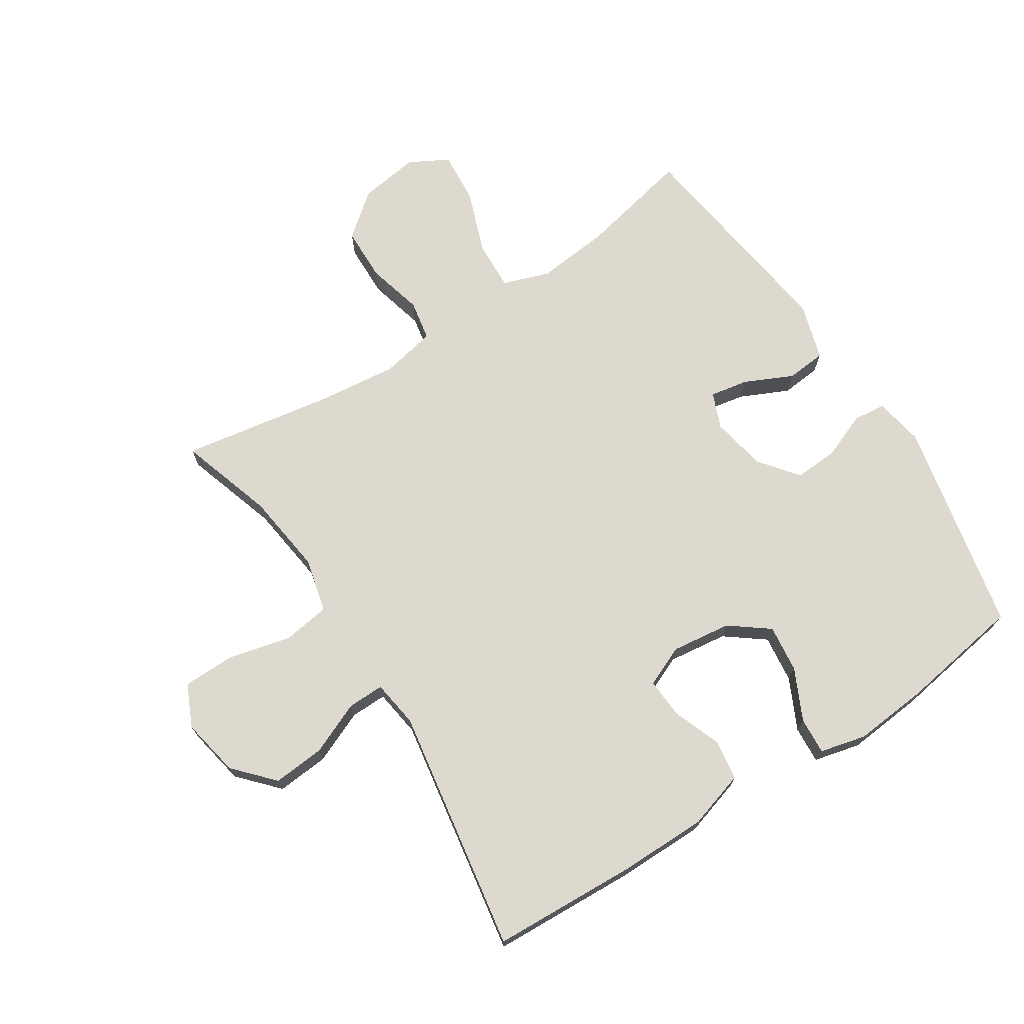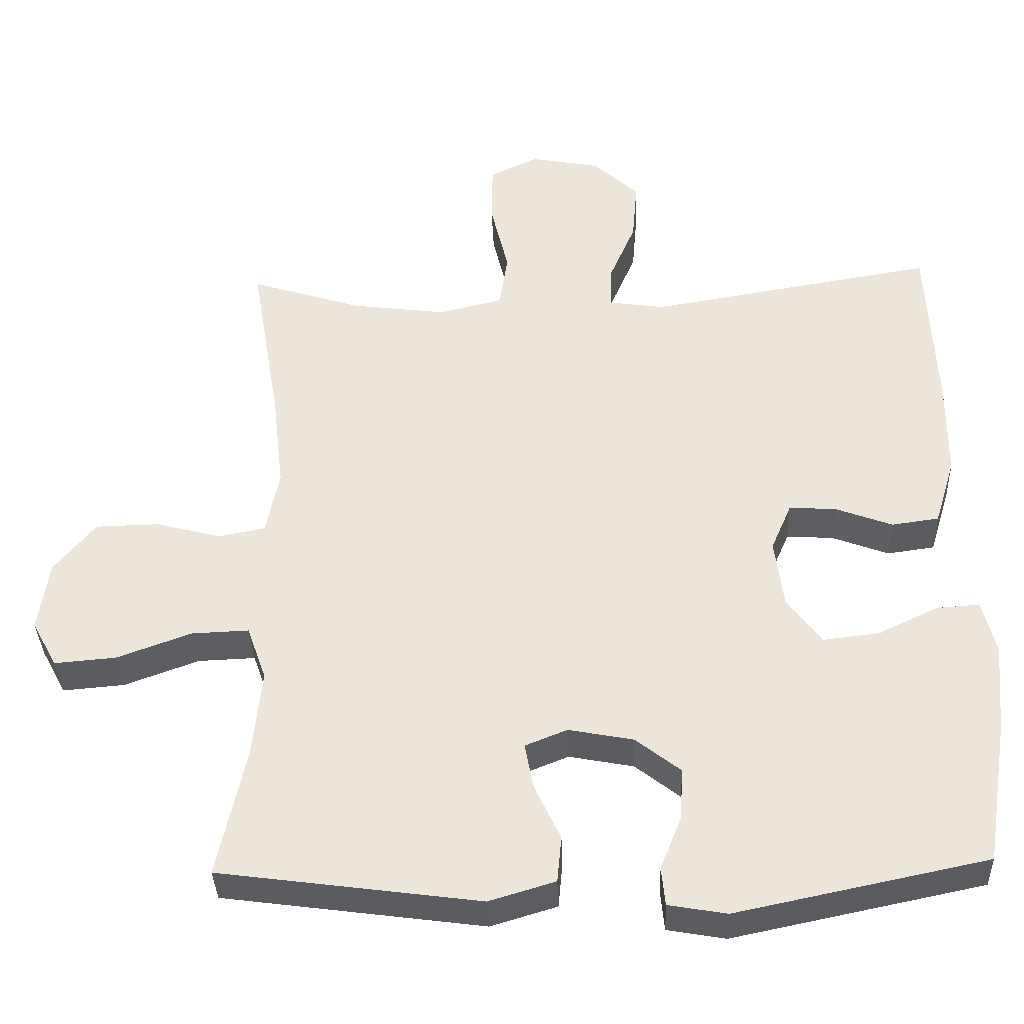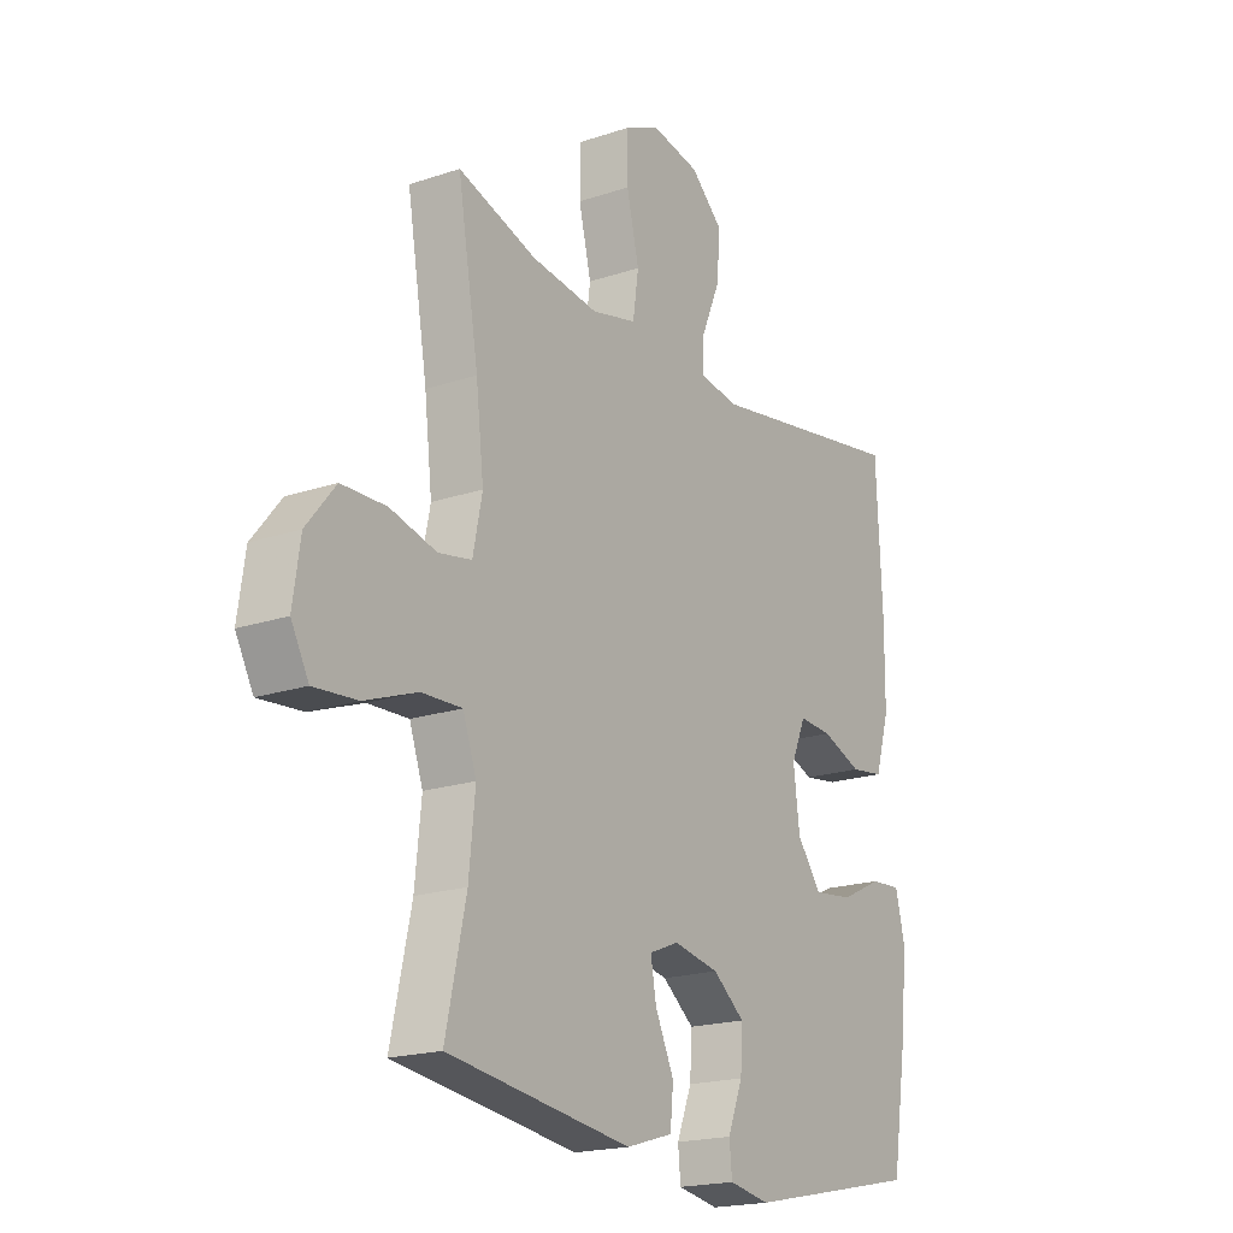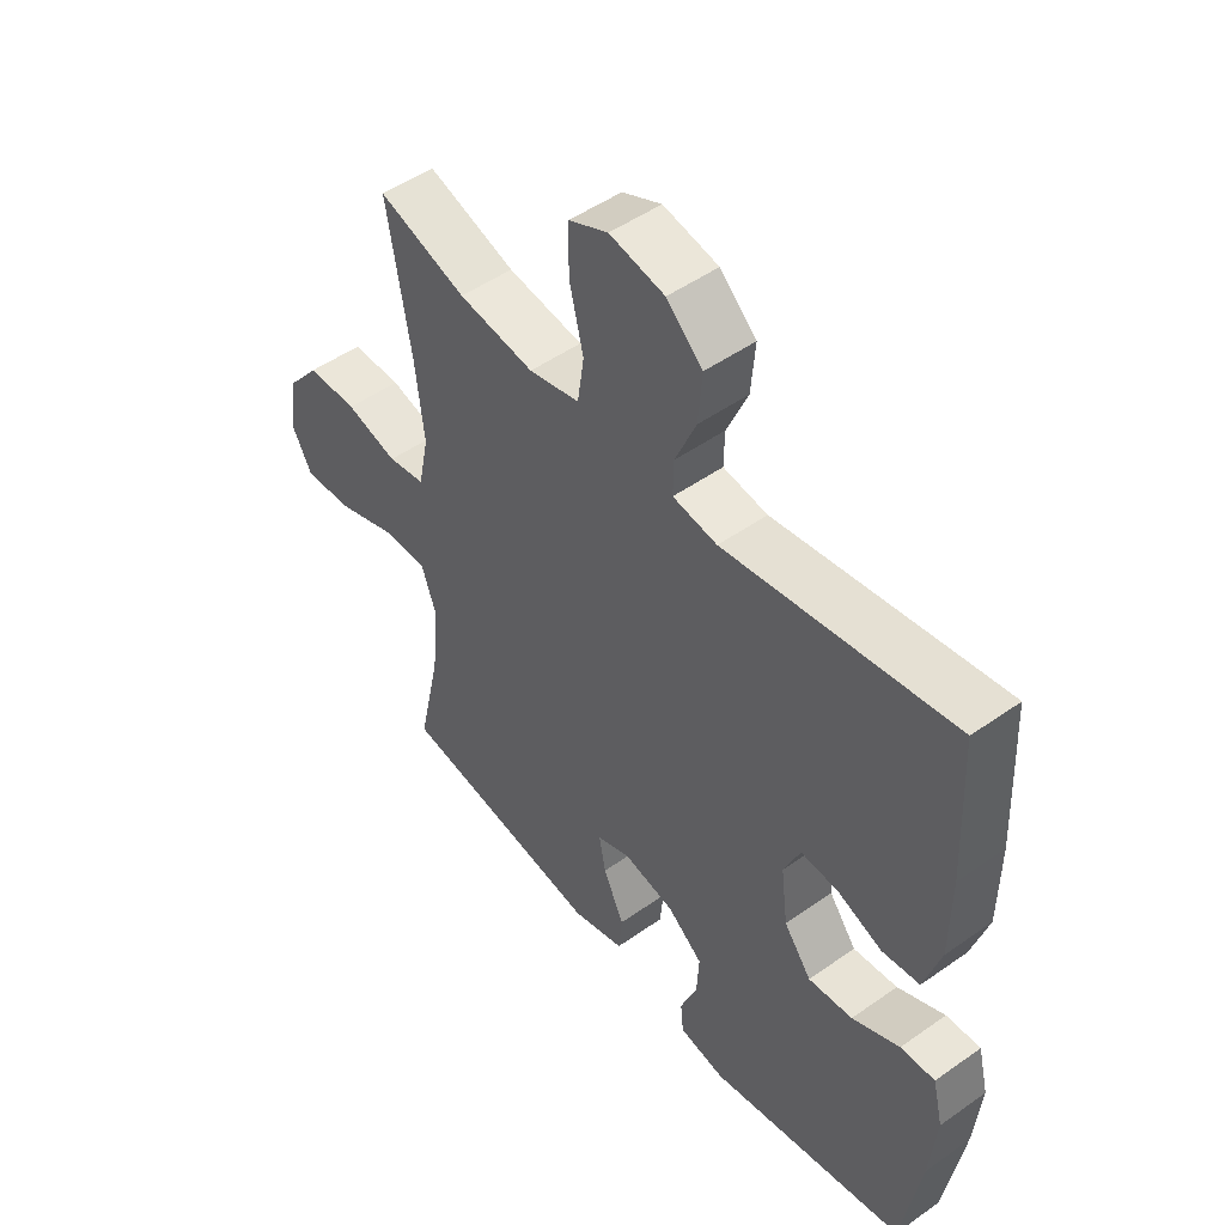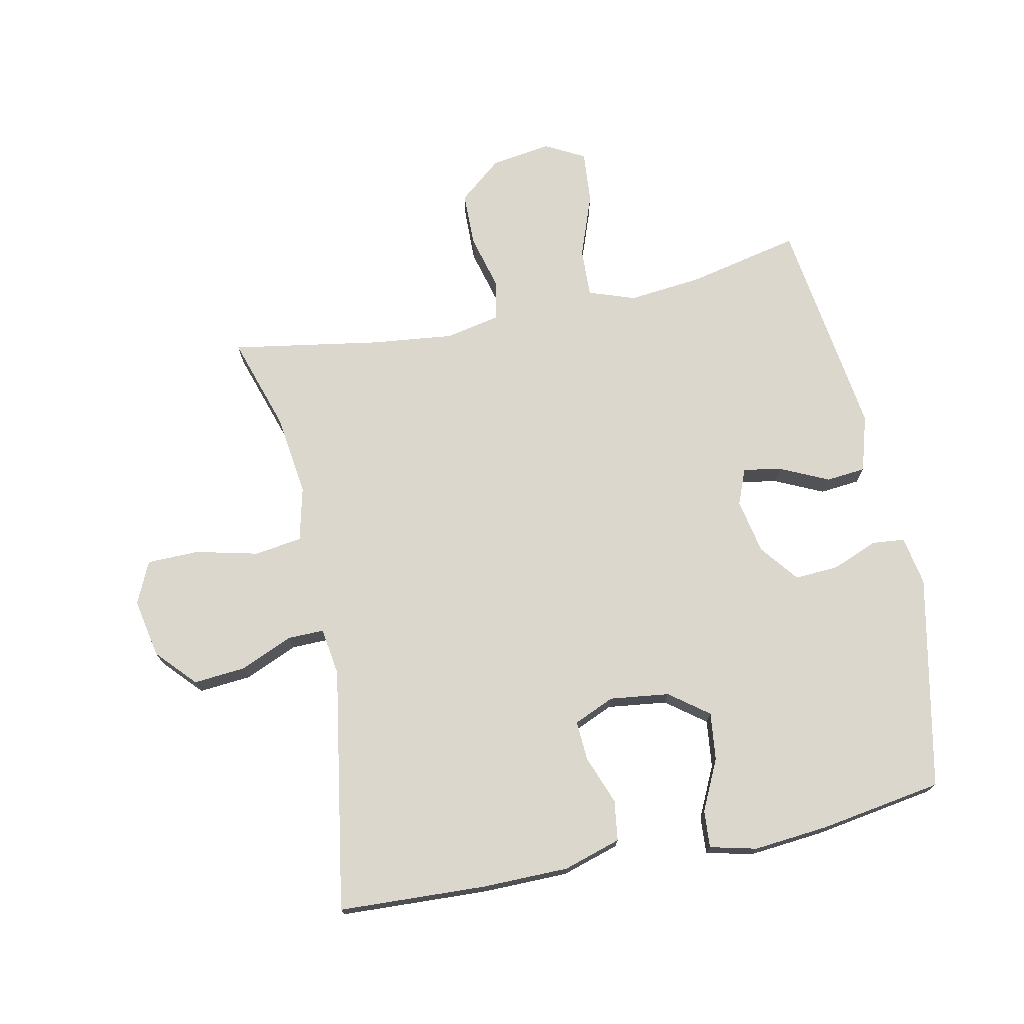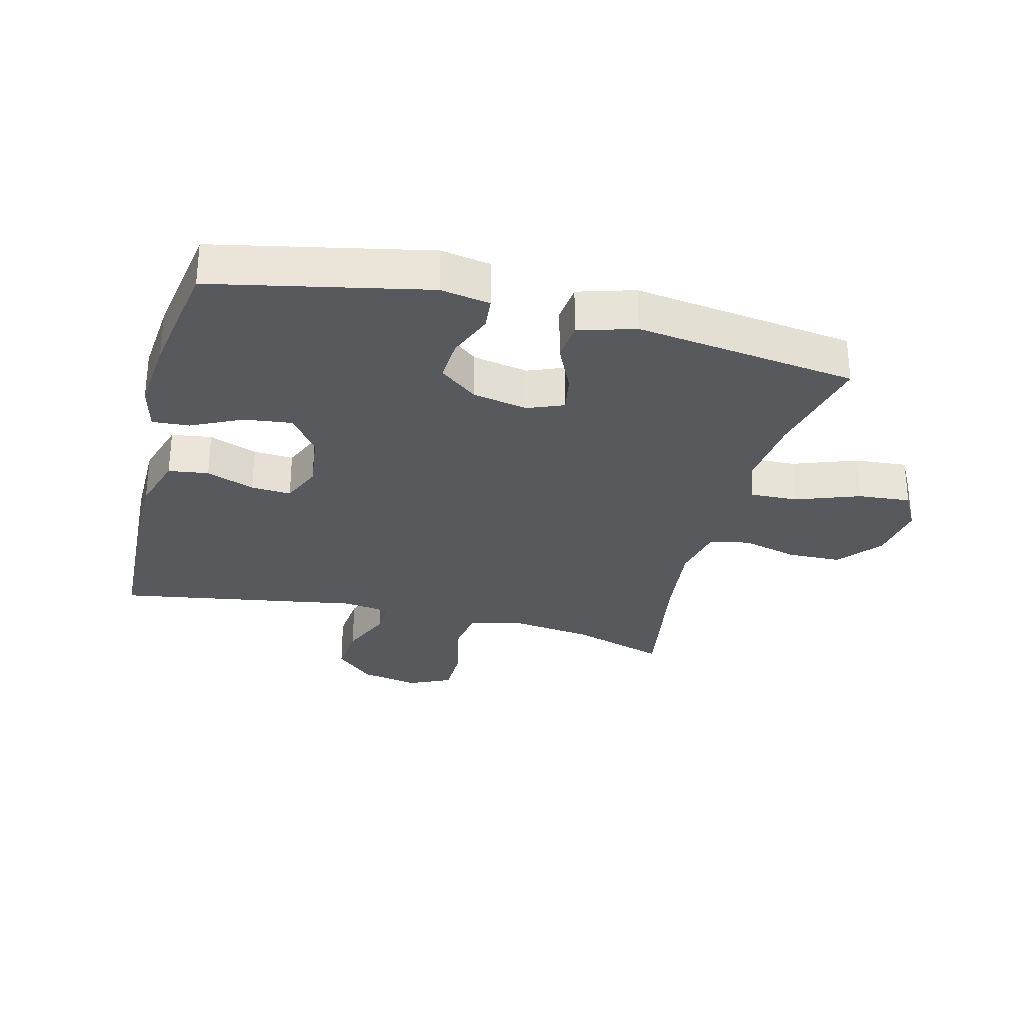
<metadata>
{"format":"obj","ext":"obj","renderer":"f3d","projection":"perspective","resolution":1024,"background":"white","views":[{"elev":71.5,"azim":57.2,"up":"+Y"},{"elev":-36.0,"azim":2.1,"up":"+Z"},{"elev":-19.3,"azim":-57.7,"up":"+Z"},{"elev":49.8,"azim":52.1,"up":"+Z"},{"elev":73.2,"azim":78.2,"up":"+Y"},{"elev":-29.6,"azim":165.7,"up":"+Y"}]}
</metadata>
<code>
v 0.5 0.07 -0.5
v 0.16 0.07 -0.571
v 0.081 0.07 -0.557
v 0.076 0.07 -0.505
v 0.105 0.07 -0.432
v 0.109 0.07 -0.362
v 0.048 0.07 -0.314
v -0.04 0.07 -0.297
v -0.097 0.07 -0.32
v -0.086 0.07 -0.381
v -0.05 0.07 -0.458
v -0.056 0.07 -0.521
v -0.146 0.07 -0.548
v -0.5 0.07 -0.5
v -0.461 0.07 -0.321
v -0.449 0.07 -0.203
v -0.475 0.07 -0.129
v -0.553 0.07 -0.132
v -0.654 0.07 -0.169
v -0.738 0.07 -0.176
v -0.772 0.07 -0.113
v -0.758 0.07 -0.017
v -0.702 0.07 0.052
v -0.616 0.07 0.054
v -0.527 0.07 0.031
v -0.463 0.07 0.043
v -0.445 0.07 0.131
v -0.46 0.07 0.262
v -0.5 0.07 0.5
v -0.349 0.07 0.452
v -0.219 0.07 0.435
v -0.132 0.07 0.456
v -0.121 0.07 0.532
v -0.145 0.07 0.632
v -0.144 0.07 0.715
v -0.077 0.07 0.746
v 0.017 0.07 0.728
v 0.079 0.07 0.671
v 0.072 0.07 0.588
v 0.036 0.07 0.504
v 0.035 0.07 0.446
v 0.111 0.07 0.435
v 0.5 0.07 0.5
v 0.511 0.07 0.264
v 0.51 0.07 0.127
v 0.482 0.07 0.035
v 0.418 0.07 0.026
v 0.341 0.07 0.055
v 0.277 0.07 0.059
v 0.249 0.07 -0.006
v 0.261 0.07 -0.101
v 0.308 0.07 -0.163
v 0.384 0.07 -0.154
v 0.465 0.07 -0.115
v 0.524 0.07 -0.111
v 0.542 0.07 -0.185
v 0.531 0.07 -0.305
v 0.5 0 -0.5
v 0.16 0 -0.571
v 0.081 0 -0.557
v 0.076 0 -0.505
v 0.105 0 -0.432
v 0.109 0 -0.362
v 0.048 0 -0.314
v -0.04 0 -0.297
v -0.097 0 -0.32
v -0.086 0 -0.381
v -0.05 0 -0.458
v -0.056 0 -0.521
v -0.146 0 -0.548
v -0.5 0 -0.5
v -0.461 0 -0.321
v -0.449 0 -0.203
v -0.475 0 -0.129
v -0.553 0 -0.132
v -0.654 0 -0.169
v -0.738 0 -0.176
v -0.772 0 -0.113
v -0.758 0 -0.017
v -0.702 0 0.052
v -0.616 0 0.054
v -0.527 0 0.031
v -0.463 0 0.043
v -0.445 0 0.131
v -0.46 0 0.262
v -0.5 0 0.5
v -0.349 0 0.452
v -0.219 0 0.435
v -0.132 0 0.456
v -0.121 0 0.532
v -0.145 0 0.632
v -0.144 0 0.715
v -0.077 0 0.746
v 0.017 0 0.728
v 0.079 0 0.671
v 0.072 0 0.588
v 0.036 0 0.504
v 0.035 0 0.446
v 0.111 0 0.435
v 0.5 0 0.5
v 0.511 0 0.264
v 0.51 0 0.127
v 0.482 0 0.035
v 0.418 0 0.026
v 0.341 0 0.055
v 0.277 0 0.059
v 0.249 0 -0.006
v 0.261 0 -0.101
v 0.308 0 -0.163
v 0.384 0 -0.154
v 0.465 0 -0.115
v 0.524 0 -0.111
v 0.542 0 -0.185
v 0.531 0 -0.305
f 3 4 5
f 2 3 5
f 1 2 5
f 57 1 5
f 56 57 5
f 55 56 5
f 54 55 5
f 53 54 5
f 52 53 5 6
f 51 52 6 7
f 50 51 7 8
f 49 50 8 9
f 46 47 48
f 45 46 48
f 44 45 48
f 43 44 48
f 42 43 48
f 41 42 48 49
f 38 39 40
f 37 38 40
f 36 37 40
f 35 36 40
f 34 35 40
f 33 34 40
f 32 33 40 41
f 41 49 9
f 32 41 9
f 31 32 9
f 28 29 30
f 30 31 9
f 28 30 9
f 27 28 9
f 23 24 25
f 22 23 25
f 21 22 25
f 20 21 25
f 19 20 25
f 18 19 25
f 17 18 25 26
f 27 9 10
f 26 27 10
f 17 26 10
f 16 17 10
f 13 14 15
f 13 15 16
f 12 13 16
f 11 12 16
f 10 11 16
f 62 61 60
f 62 60 59
f 62 59 58
f 62 58 114
f 62 114 113
f 62 113 112
f 62 112 111
f 62 111 110
f 63 62 110 109
f 64 63 109 108
f 65 64 108 107
f 66 65 107 106
f 105 104 103
f 105 103 102
f 105 102 101
f 105 101 100
f 105 100 99
f 106 105 99 98
f 97 96 95
f 97 95 94
f 97 94 93
f 97 93 92
f 97 92 91
f 97 91 90
f 98 97 90 89
f 66 106 98
f 66 98 89
f 66 89 88
f 87 86 85
f 66 88 87
f 66 87 85
f 66 85 84
f 82 81 80
f 82 80 79
f 82 79 78
f 82 78 77
f 82 77 76
f 82 76 75
f 83 82 75 74
f 67 66 84
f 67 84 83
f 67 83 74
f 67 74 73
f 72 71 70
f 73 72 70
f 73 70 69
f 73 69 68
f 73 68 67
f 1 58 59 2
f 2 59 60 3
f 3 60 61 4
f 4 61 62 5
f 5 62 63 6
f 6 63 64 7
f 7 64 65 8
f 8 65 66 9
f 9 66 67 10
f 10 67 68 11
f 11 68 69 12
f 12 69 70 13
f 13 70 71 14
f 14 71 72 15
f 15 72 73 16
f 16 73 74 17
f 17 74 75 18
f 18 75 76 19
f 19 76 77 20
f 20 77 78 21
f 21 78 79 22
f 22 79 80 23
f 23 80 81 24
f 24 81 82 25
f 25 82 83 26
f 26 83 84 27
f 27 84 85 28
f 28 85 86 29
f 29 86 87 30
f 30 87 88 31
f 31 88 89 32
f 32 89 90 33
f 33 90 91 34
f 34 91 92 35
f 35 92 93 36
f 36 93 94 37
f 37 94 95 38
f 38 95 96 39
f 39 96 97 40
f 40 97 98 41
f 41 98 99 42
f 42 99 100 43
f 43 100 101 44
f 44 101 102 45
f 45 102 103 46
f 46 103 104 47
f 47 104 105 48
f 48 105 106 49
f 49 106 107 50
f 50 107 108 51
f 51 108 109 52
f 52 109 110 53
f 53 110 111 54
f 54 111 112 55
f 55 112 113 56
f 56 113 114 57
f 57 114 58 1

</code>
